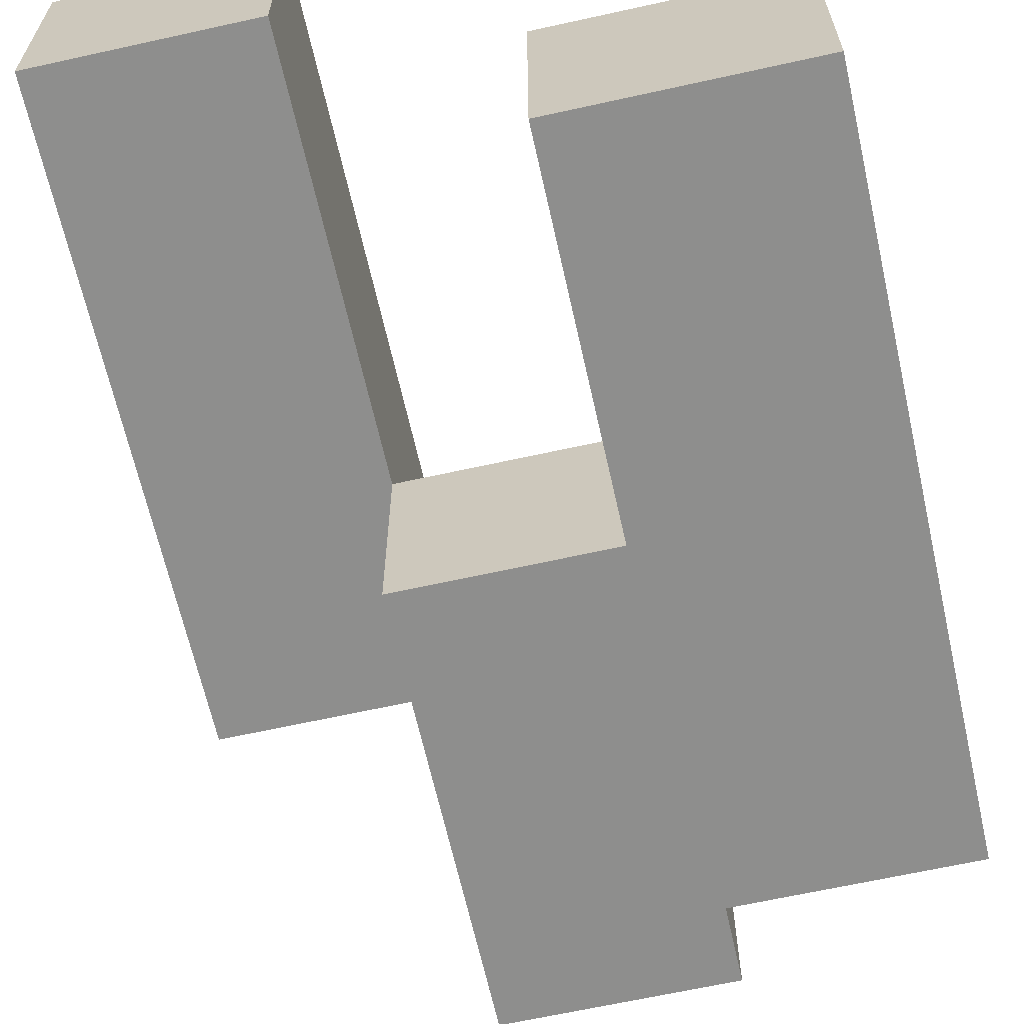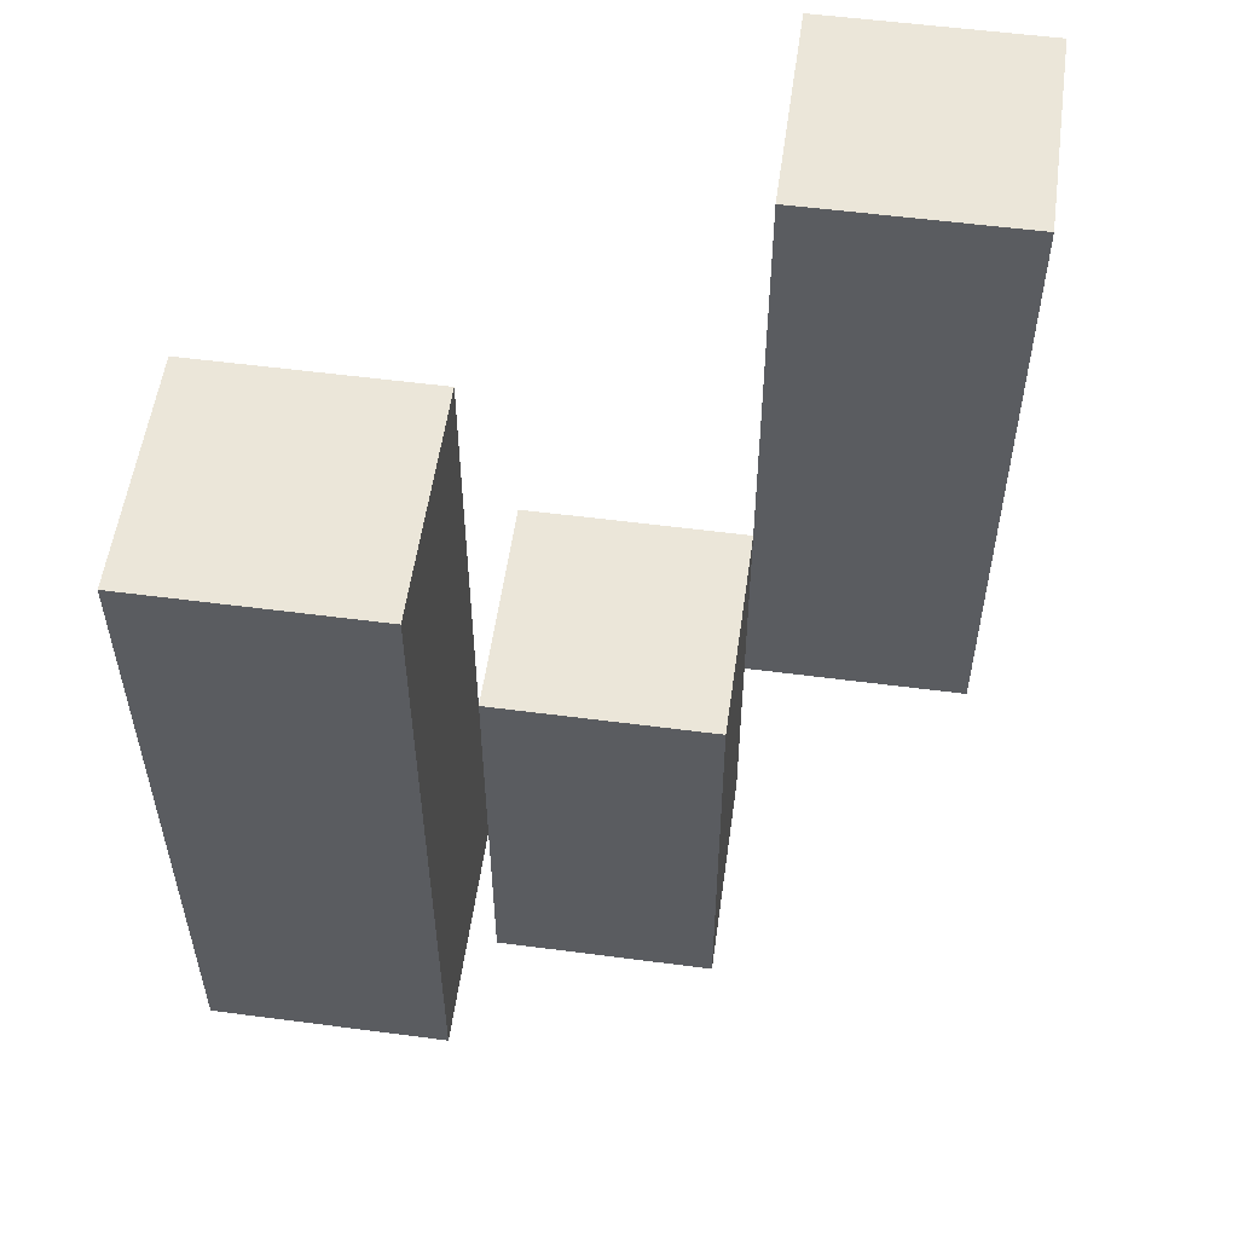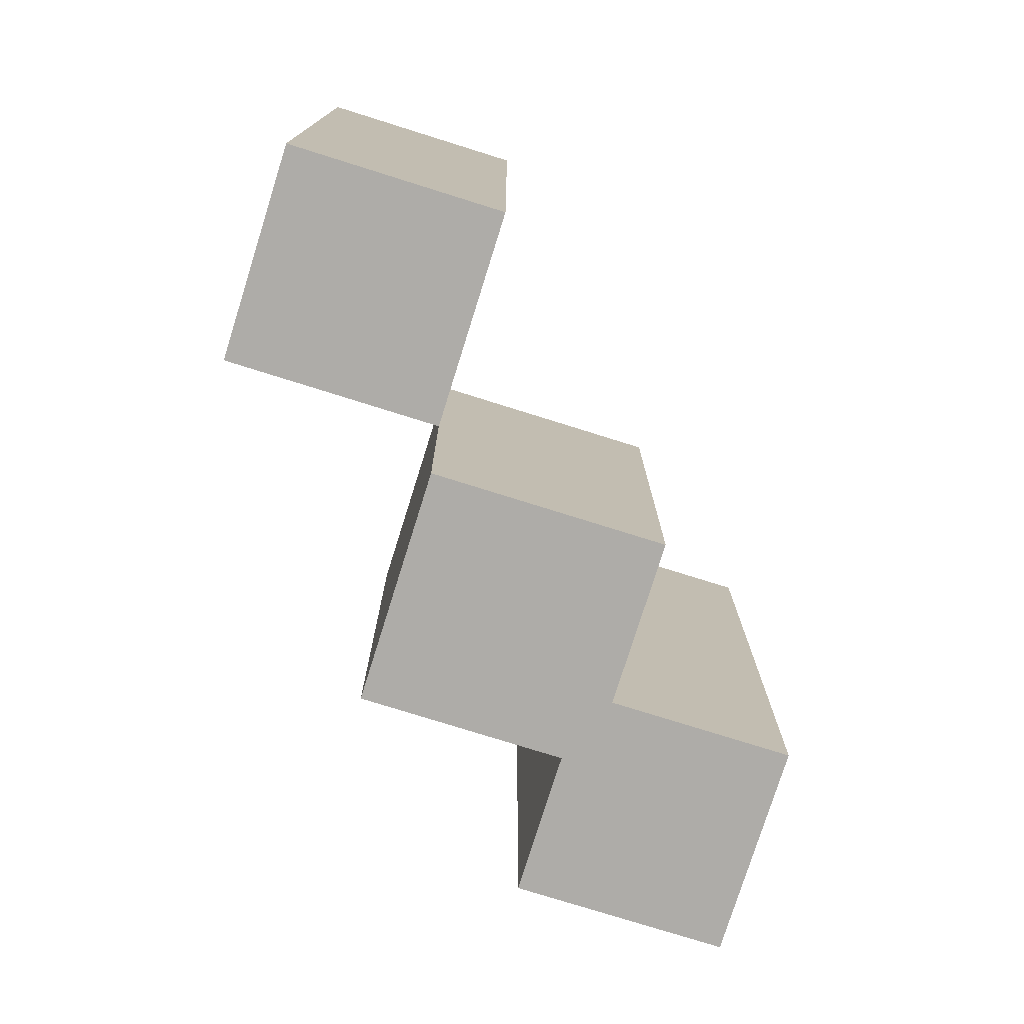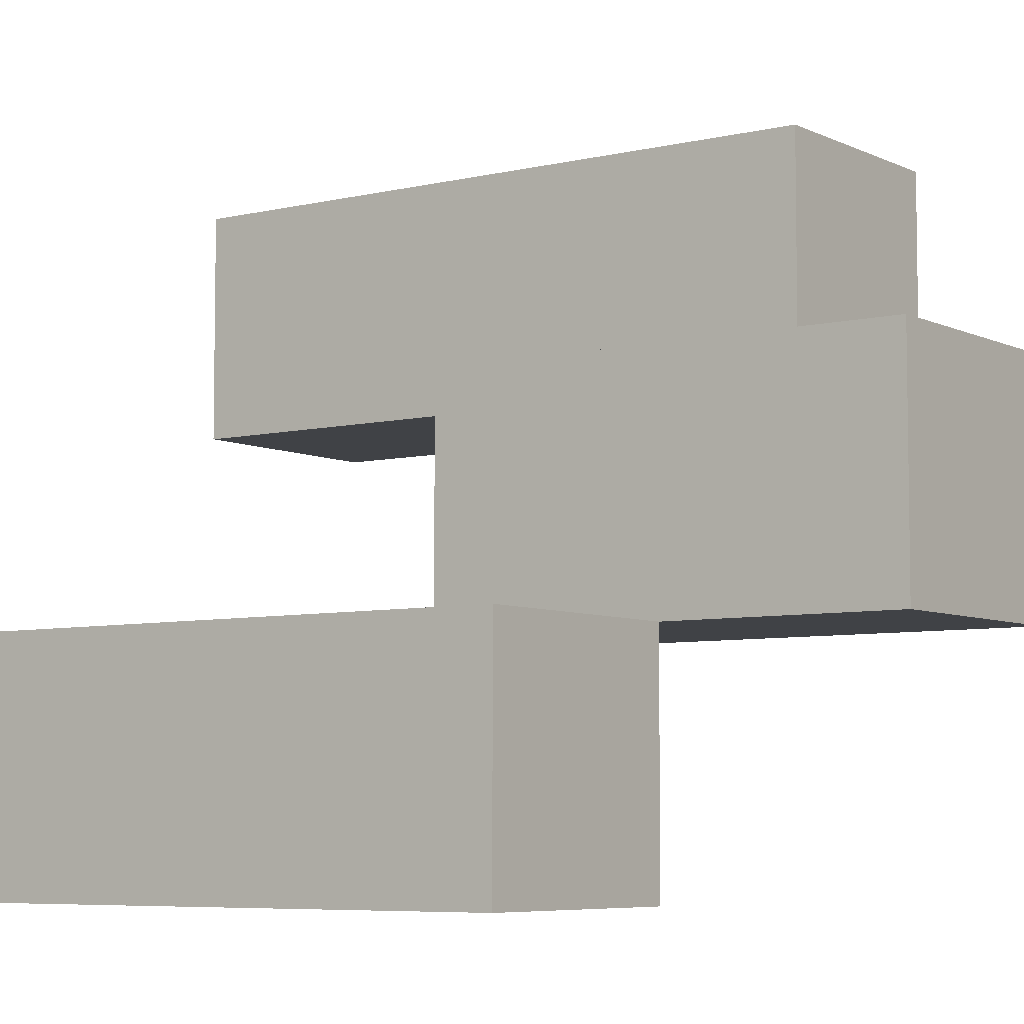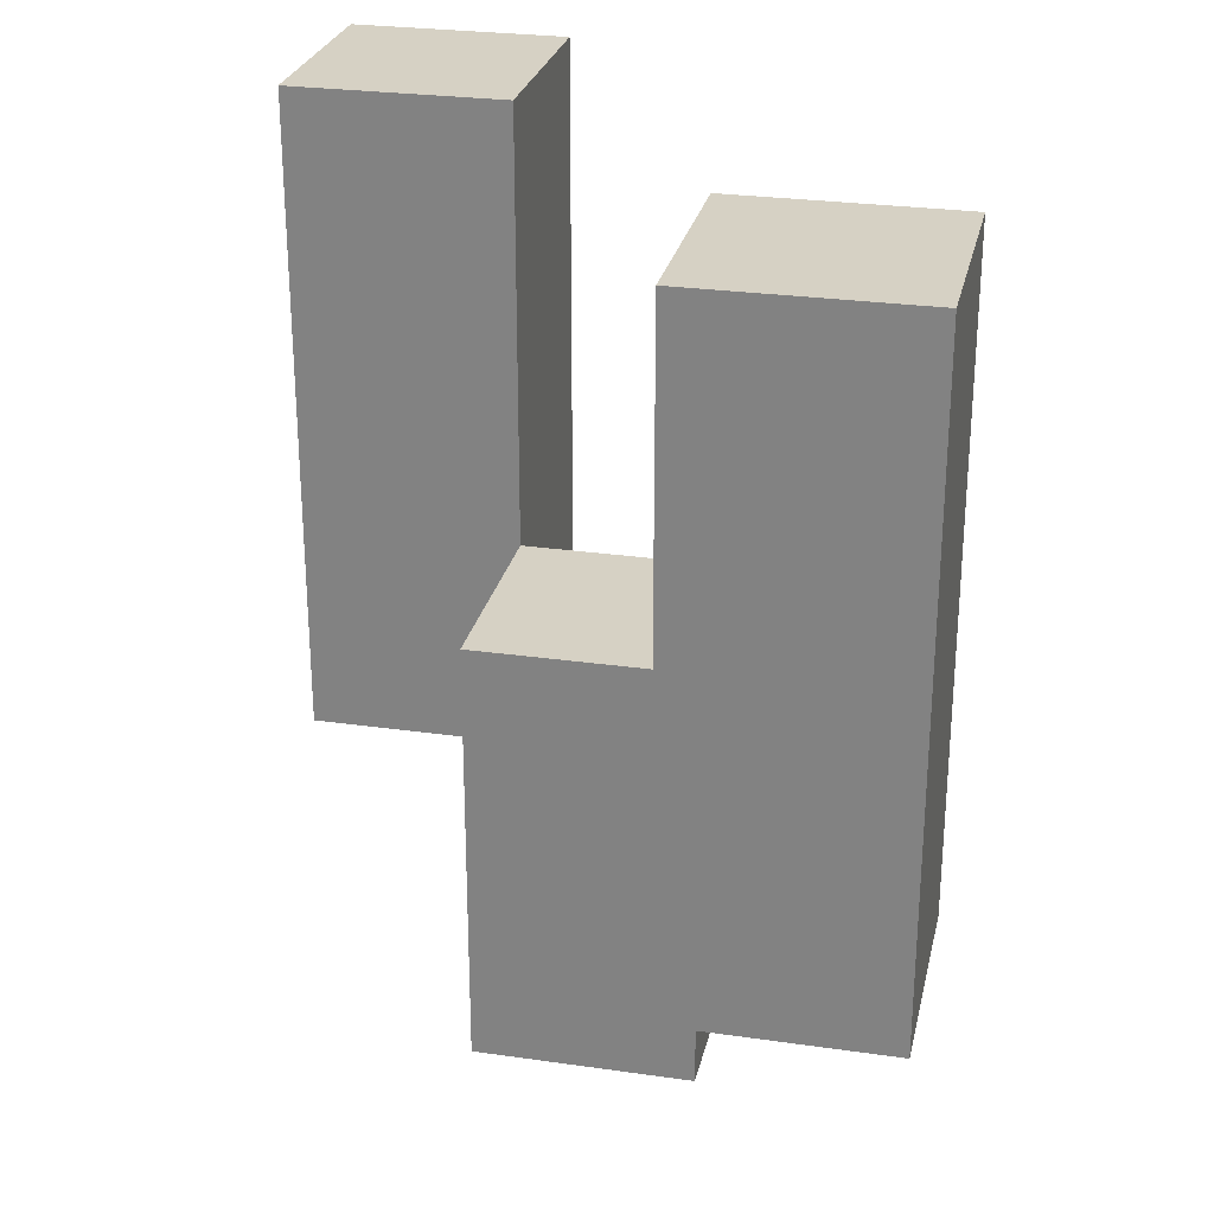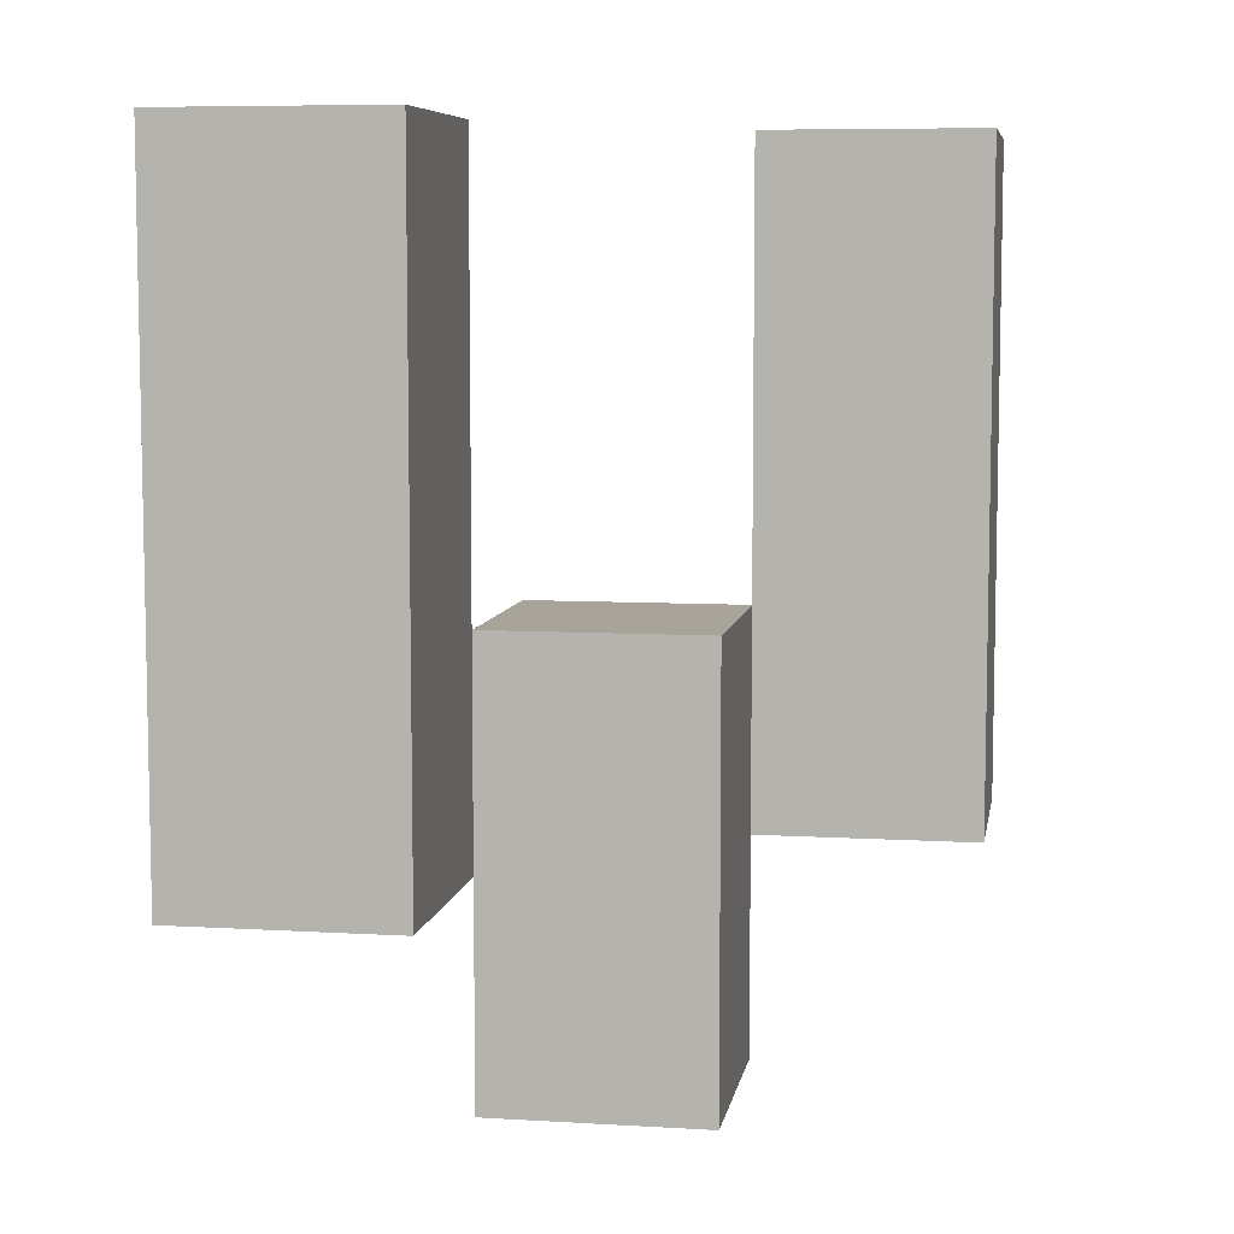
<metadata>
{"format":"obj","ext":"obj","renderer":"f3d","projection":"perspective","resolution":1024,"background":"white","views":[{"elev":-64.9,"azim":-167.4,"up":"+Z"},{"elev":55.1,"azim":97.9,"up":"+Y"},{"elev":-76.9,"azim":-107.4,"up":"+Y"},{"elev":-6.3,"azim":-54.3,"up":"+Z"},{"elev":26.9,"azim":12.5,"up":"+Y"},{"elev":7.3,"azim":-80.3,"up":"+Y"}]}
</metadata>
<code>
o
v -10.3 1 22.3
v -10.2 1 22.3
v -10.3 1.3 22.3
v -10.2 1.3 22.3
v -10.2 0.9 22.4
v -10.1 0.9 22.4
v -10.2 1 22.4
v -10.2 1.1 22.4
v -10.1 1.1 22.4
v -10.1 1 22.5
v -10 1 22.5
v -10.1 1.1 22.5
v -10.1 1.3 22.5
v -10 1.3 22.5
v -10.3 1 22.4
v -10.2 1 22.4
v -10.2 1.1 22.4
v -10.3 1.3 22.4
v -10.2 1.3 22.4
v -10.2 0.9 22.5
v -10.1 0.9 22.5
v -10.1 1 22.5
v -10.2 1.1 22.5
v -10.1 1.1 22.5
v -10.1 1 22.6
v -10 1 22.6
v -10.1 1.3 22.6
v -10 1.3 22.6
v -10.3 1 22.3
v -10.3 1.3 22.3
v -10.3 1 22.4
v -10.3 1.3 22.4
v -10.2 0.9 22.4
v -10.2 1 22.4
v -10.2 1.1 22.4
v -10.2 0.9 22.5
v -10.2 1.1 22.5
v -10.1 1 22.5
v -10.1 1.1 22.5
v -10.1 1.3 22.5
v -10.1 1 22.6
v -10.1 1.3 22.6
v -10.2 1 22.3
v -10.2 1.3 22.3
v -10.2 1 22.4
v -10.2 1.1 22.4
v -10.2 1.3 22.4
v -10.1 0.9 22.4
v -10.1 1.1 22.4
v -10.1 0.9 22.5
v -10.1 1 22.5
v -10.1 1.1 22.5
v -10 1 22.5
v -10 1.3 22.5
v -10 1 22.6
v -10 1.3 22.6
v -10.2 0.9 22.4
v -10.2 0.9 22.5
v -10.1 0.9 22.4
v -10.1 0.9 22.5
v -10.3 1 22.3
v -10.3 1 22.4
v -10.2 1 22.3
v -10.2 1 22.4
v -10.1 1 22.5
v -10.1 1 22.6
v -10 1 22.5
v -10 1 22.6
v -10.2 1.1 22.4
v -10.2 1.1 22.5
v -10.1 1.1 22.4
v -10.1 1.1 22.5
v -10.3 1.3 22.3
v -10.3 1.3 22.4
v -10.2 1.3 22.3
v -10.2 1.3 22.4
v -10.1 1.3 22.5
v -10.1 1.3 22.6
v -10 1.3 22.5
v -10 1.3 22.6
f 3 2 1
f 4 2 3
f 7 6 5
f 8 6 7
f 9 6 8
f 12 11 10
f 13 11 12
f 14 11 13
f 15 16 17
f 15 17 18
f 18 17 19
f 20 21 22
f 20 22 23
f 23 22 24
f 25 26 27
f 27 26 28
f 31 30 29
f 32 30 31
f 36 34 33
f 36 35 34
f 37 35 36
f 41 39 38
f 41 40 39
f 42 40 41
f 43 44 45
f 45 44 46
f 46 44 47
f 48 49 50
f 50 49 51
f 51 49 52
f 53 54 55
f 55 54 56
f 59 58 57
f 60 58 59
f 63 62 61
f 64 62 63
f 67 66 65
f 68 66 67
f 69 70 71
f 71 70 72
f 73 74 75
f 75 74 76
f 77 78 79
f 79 78 80

</code>
